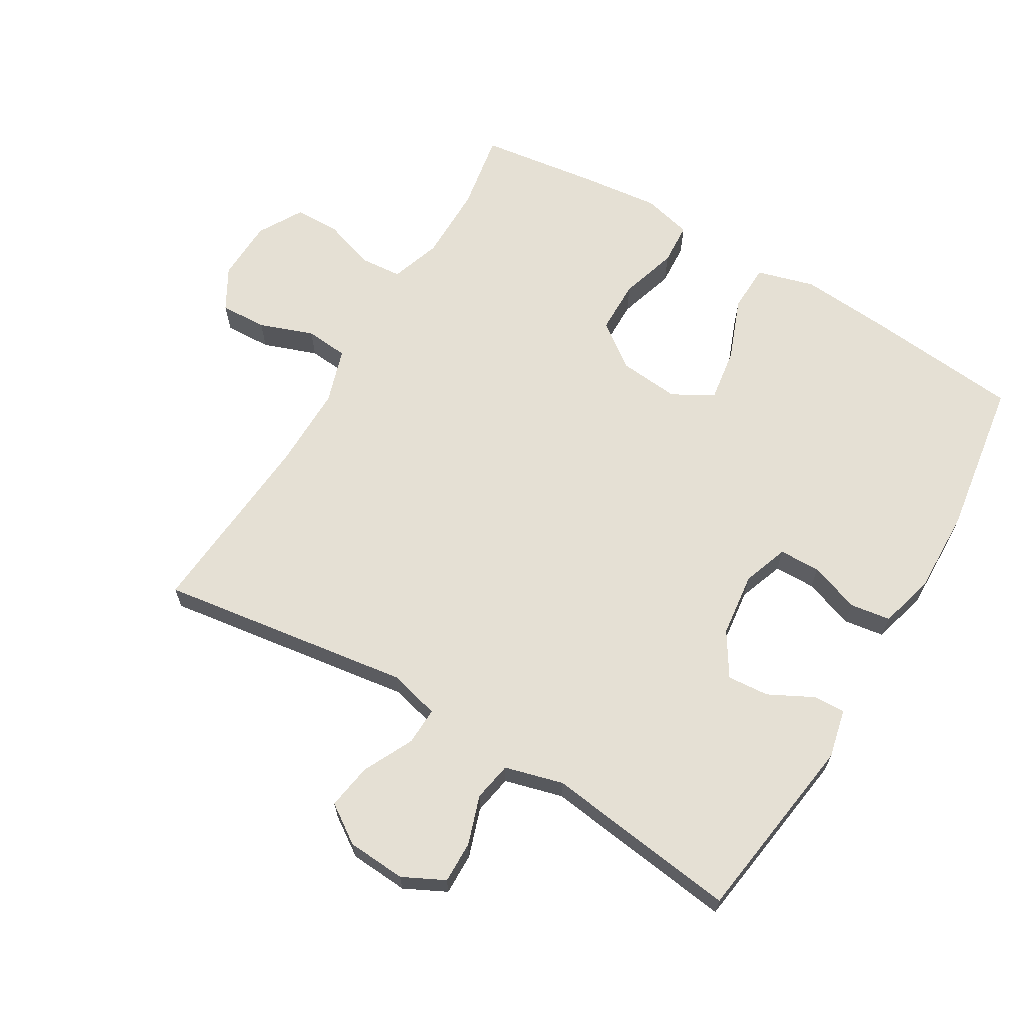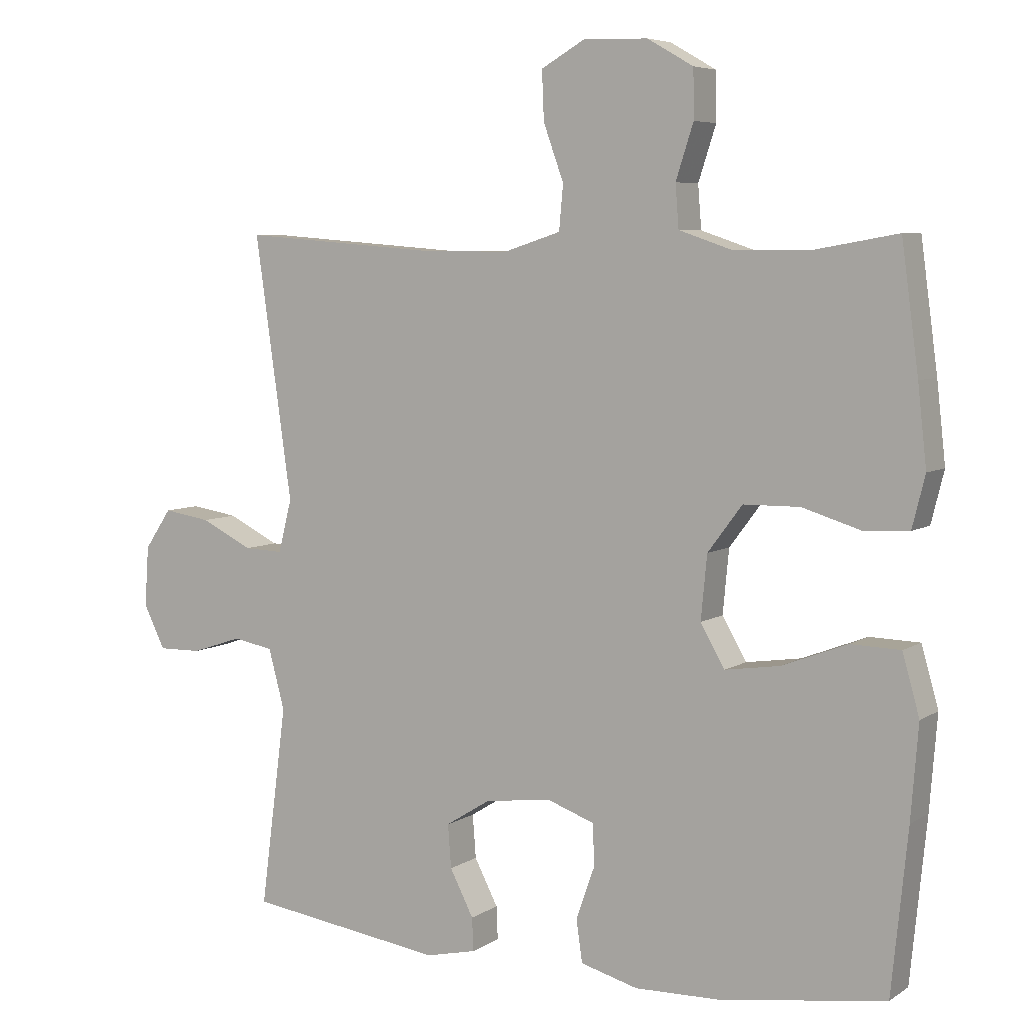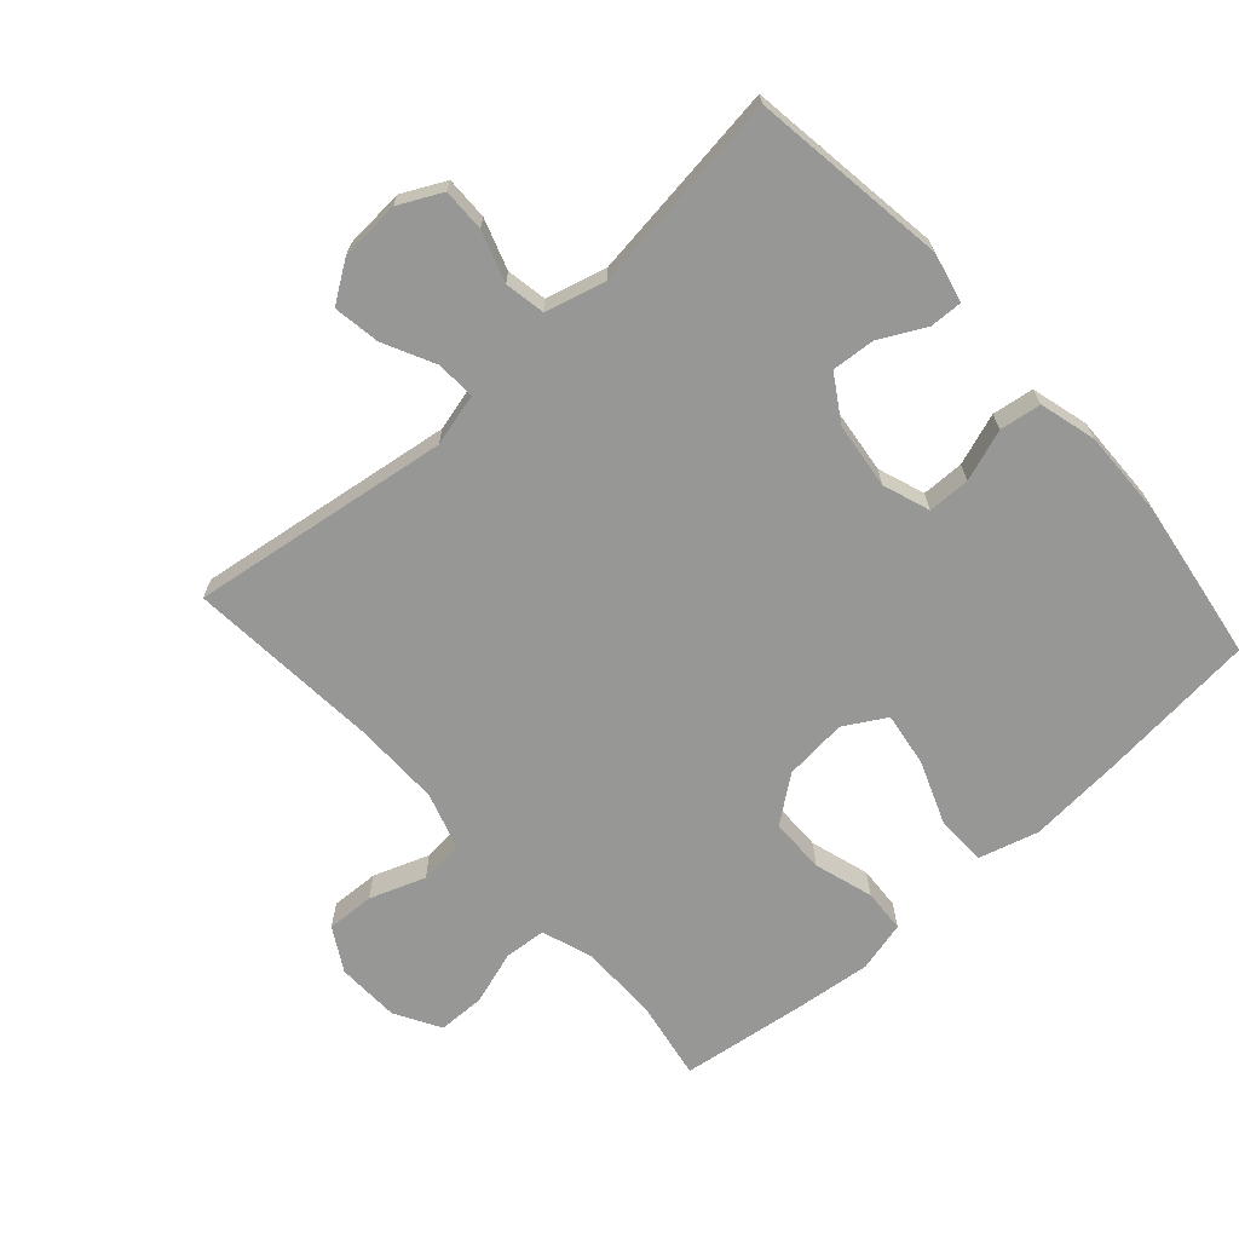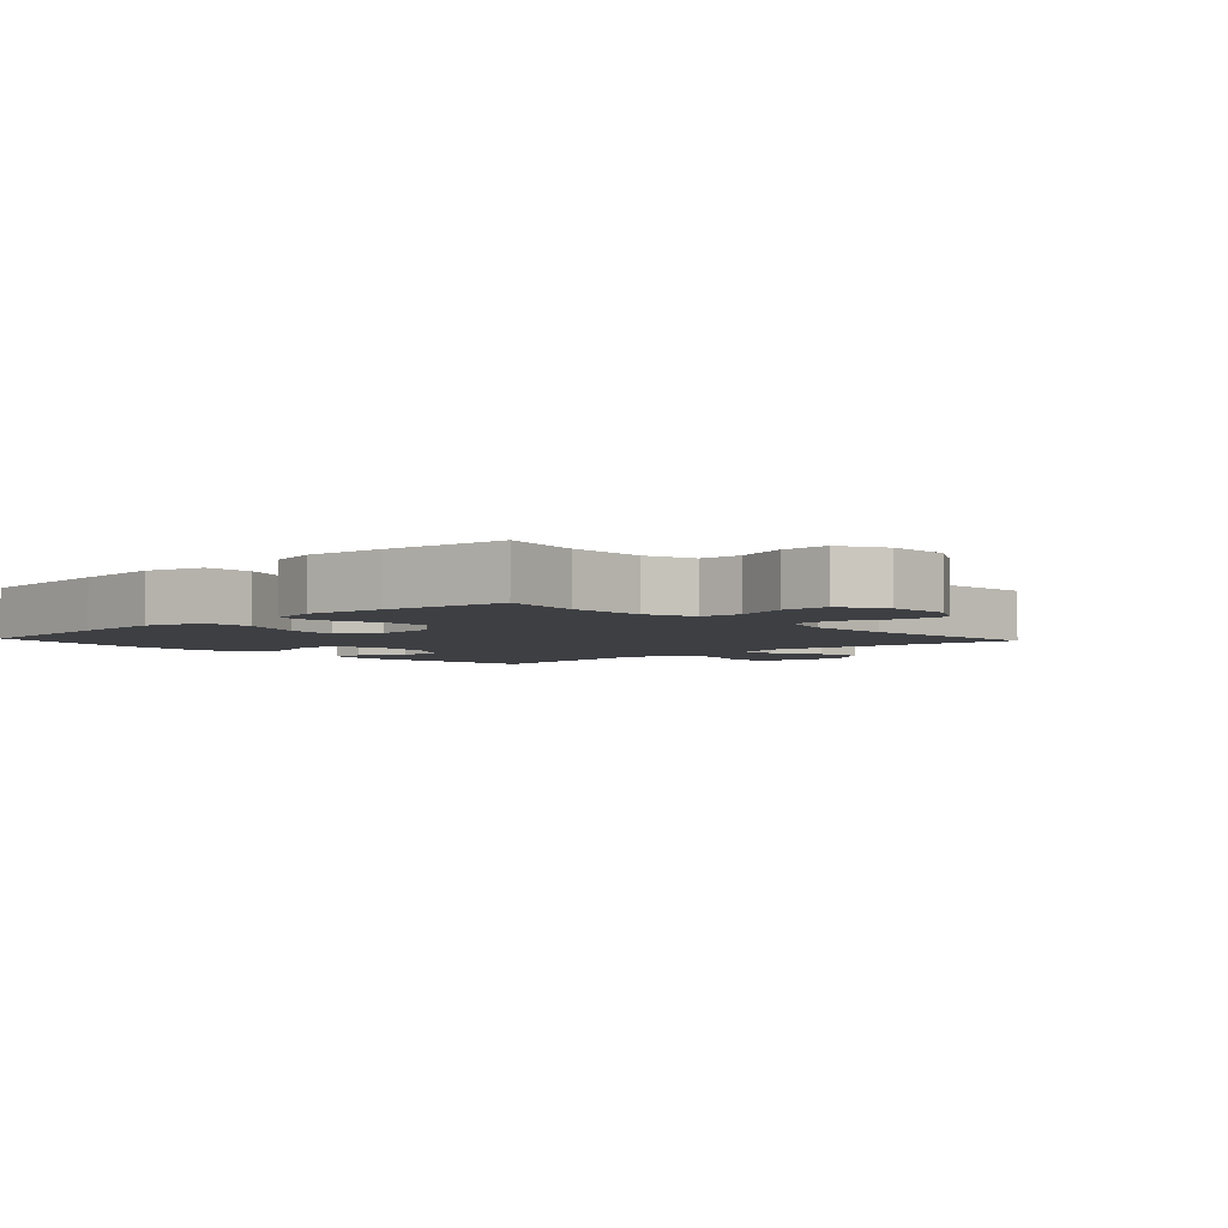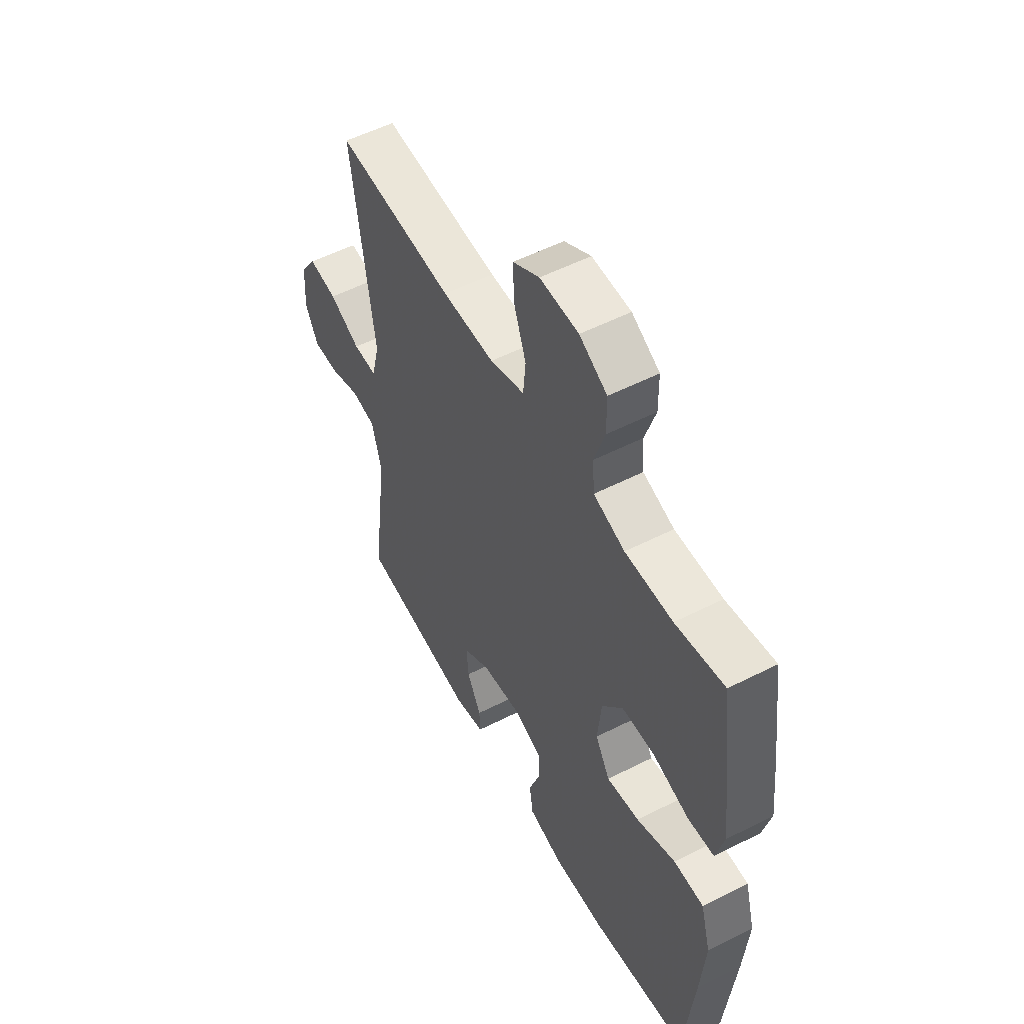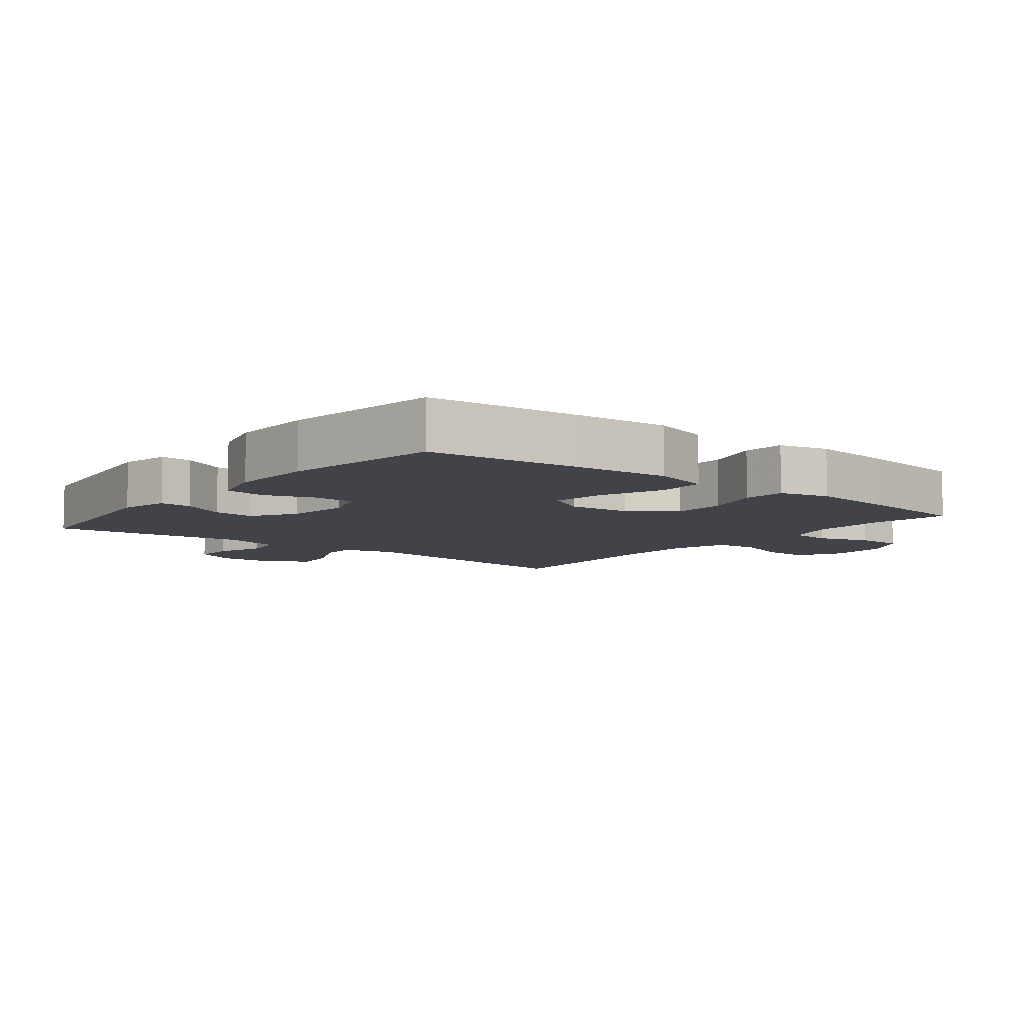
<metadata>
{"format":"obj","ext":"obj","renderer":"f3d","projection":"perspective","resolution":1024,"background":"white","views":[{"elev":65.4,"azim":120.7,"up":"+Y"},{"elev":6.1,"azim":-150.3,"up":"+Z"},{"elev":-68.1,"azim":131.9,"up":"+Y"},{"elev":-3.9,"azim":-47.1,"up":"+Y"},{"elev":54.1,"azim":-118.4,"up":"+Z"},{"elev":-7.6,"azim":-128.6,"up":"+Y"}]}
</metadata>
<code>
v 0.5 0.07 0.5
v 0.445 0.07 0.112
v 0.465 0.07 0.034
v 0.523 0.07 0.036
v 0.6 0.07 0.074
v 0.67 0.07 0.085
v 0.71 0.07 0.026
v 0.716 0.07 -0.064
v 0.684 0.07 -0.128
v 0.62 0.07 -0.127
v 0.545 0.07 -0.102
v 0.485 0.07 -0.113
v 0.461 0.07 -0.202
v 0.5 0.07 -0.5
v 0.208 0.07 -0.541
v 0.133 0.07 -0.524
v 0.135 0.07 -0.475
v 0.17 0.07 -0.407
v 0.175 0.07 -0.343
v 0.108 0.07 -0.301
v 0.009 0.07 -0.289
v -0.061 0.07 -0.314
v -0.062 0.07 -0.377
v -0.035 0.07 -0.454
v -0.044 0.07 -0.516
v -0.129 0.07 -0.539
v -0.258 0.07 -0.536
v -0.5 0.07 -0.5
v -0.524 0.07 -0.261
v -0.535 0.07 -0.123
v -0.51 0.07 -0.034
v -0.436 0.07 -0.032
v -0.34 0.07 -0.069
v -0.259 0.07 -0.081
v -0.223 0.07 -0.019
v -0.232 0.07 0.075
v -0.283 0.07 0.143
v -0.366 0.07 0.144
v -0.454 0.07 0.117
v -0.519 0.07 0.121
v -0.538 0.07 0.197
v -0.525 0.07 0.314
v -0.5 0.07 0.5
v -0.38 0.07 0.479
v -0.263 0.07 0.479
v -0.186 0.07 0.505
v -0.181 0.07 0.568
v -0.207 0.07 0.648
v -0.206 0.07 0.719
v -0.138 0.07 0.758
v -0.043 0.07 0.761
v 0.022 0.07 0.724
v 0.019 0.07 0.652
v -0.011 0.07 0.569
v -0.005 0.07 0.503
v 0.08 0.07 0.476
v 0.209 0.07 0.477
v 0.5 0 0.5
v 0.445 0 0.112
v 0.465 0 0.034
v 0.523 0 0.036
v 0.6 0 0.074
v 0.67 0 0.085
v 0.71 0 0.026
v 0.716 0 -0.064
v 0.684 0 -0.128
v 0.62 0 -0.127
v 0.545 0 -0.102
v 0.485 0 -0.113
v 0.461 0 -0.202
v 0.5 0 -0.5
v 0.208 0 -0.541
v 0.133 0 -0.524
v 0.135 0 -0.475
v 0.17 0 -0.407
v 0.175 0 -0.343
v 0.108 0 -0.301
v 0.009 0 -0.289
v -0.061 0 -0.314
v -0.062 0 -0.377
v -0.035 0 -0.454
v -0.044 0 -0.516
v -0.129 0 -0.539
v -0.258 0 -0.536
v -0.5 0 -0.5
v -0.524 0 -0.261
v -0.535 0 -0.123
v -0.51 0 -0.034
v -0.436 0 -0.032
v -0.34 0 -0.069
v -0.259 0 -0.081
v -0.223 0 -0.019
v -0.232 0 0.075
v -0.283 0 0.143
v -0.366 0 0.144
v -0.454 0 0.117
v -0.519 0 0.121
v -0.538 0 0.197
v -0.525 0 0.314
v -0.5 0 0.5
v -0.38 0 0.479
v -0.263 0 0.479
v -0.186 0 0.505
v -0.181 0 0.568
v -0.207 0 0.648
v -0.206 0 0.719
v -0.138 0 0.758
v -0.043 0 0.761
v 0.022 0 0.724
v 0.019 0 0.652
v -0.011 0 0.569
v -0.005 0 0.503
v 0.08 0 0.476
v 0.209 0 0.477
f 51 52 53 54
f 51 54 55
f 50 51 55
f 47 48 49 50
f 46 47 50 55
f 45 46 55 56
f 41 42 43 44
f 41 44 45 56
f 38 39 40 41
f 37 38 41 56
f 30 31 32 33
f 30 33 34
f 29 30 34
f 28 29 34
f 27 28 34 35
f 23 24 25 26
f 22 23 26 27
f 15 16 17 18
f 13 14 15 18
f 12 13 18 19
f 8 9 10 11
f 8 11 12
f 7 8 12
f 4 5 6 7
f 3 4 7 12
f 2 3 12 19
f 57 1 2 19
f 36 37 56 57
f 35 36 57 19
f 22 27 35
f 21 22 35
f 20 21 35
f 19 20 35
f 111 110 109 108
f 112 111 108
f 112 108 107
f 107 106 105 104
f 112 107 104 103
f 113 112 103 102
f 101 100 99 98
f 113 102 101 98
f 98 97 96 95
f 113 98 95 94
f 90 89 88 87
f 91 90 87
f 91 87 86
f 91 86 85
f 92 91 85 84
f 83 82 81 80
f 84 83 80 79
f 75 74 73 72
f 75 72 71 70
f 76 75 70 69
f 68 67 66 65
f 69 68 65
f 69 65 64
f 64 63 62 61
f 69 64 61 60
f 76 69 60 59
f 76 59 58 114
f 114 113 94 93
f 76 114 93 92
f 92 84 79
f 92 79 78
f 92 78 77
f 92 77 76
f 1 58 59 2
f 2 59 60 3
f 3 60 61 4
f 4 61 62 5
f 5 62 63 6
f 6 63 64 7
f 7 64 65 8
f 8 65 66 9
f 9 66 67 10
f 10 67 68 11
f 11 68 69 12
f 12 69 70 13
f 13 70 71 14
f 14 71 72 15
f 15 72 73 16
f 16 73 74 17
f 17 74 75 18
f 18 75 76 19
f 19 76 77 20
f 20 77 78 21
f 21 78 79 22
f 22 79 80 23
f 23 80 81 24
f 24 81 82 25
f 25 82 83 26
f 26 83 84 27
f 27 84 85 28
f 28 85 86 29
f 29 86 87 30
f 30 87 88 31
f 31 88 89 32
f 32 89 90 33
f 33 90 91 34
f 34 91 92 35
f 35 92 93 36
f 36 93 94 37
f 37 94 95 38
f 38 95 96 39
f 39 96 97 40
f 40 97 98 41
f 41 98 99 42
f 42 99 100 43
f 43 100 101 44
f 44 101 102 45
f 45 102 103 46
f 46 103 104 47
f 47 104 105 48
f 48 105 106 49
f 49 106 107 50
f 50 107 108 51
f 51 108 109 52
f 52 109 110 53
f 53 110 111 54
f 54 111 112 55
f 55 112 113 56
f 56 113 114 57
f 57 114 58 1

</code>
